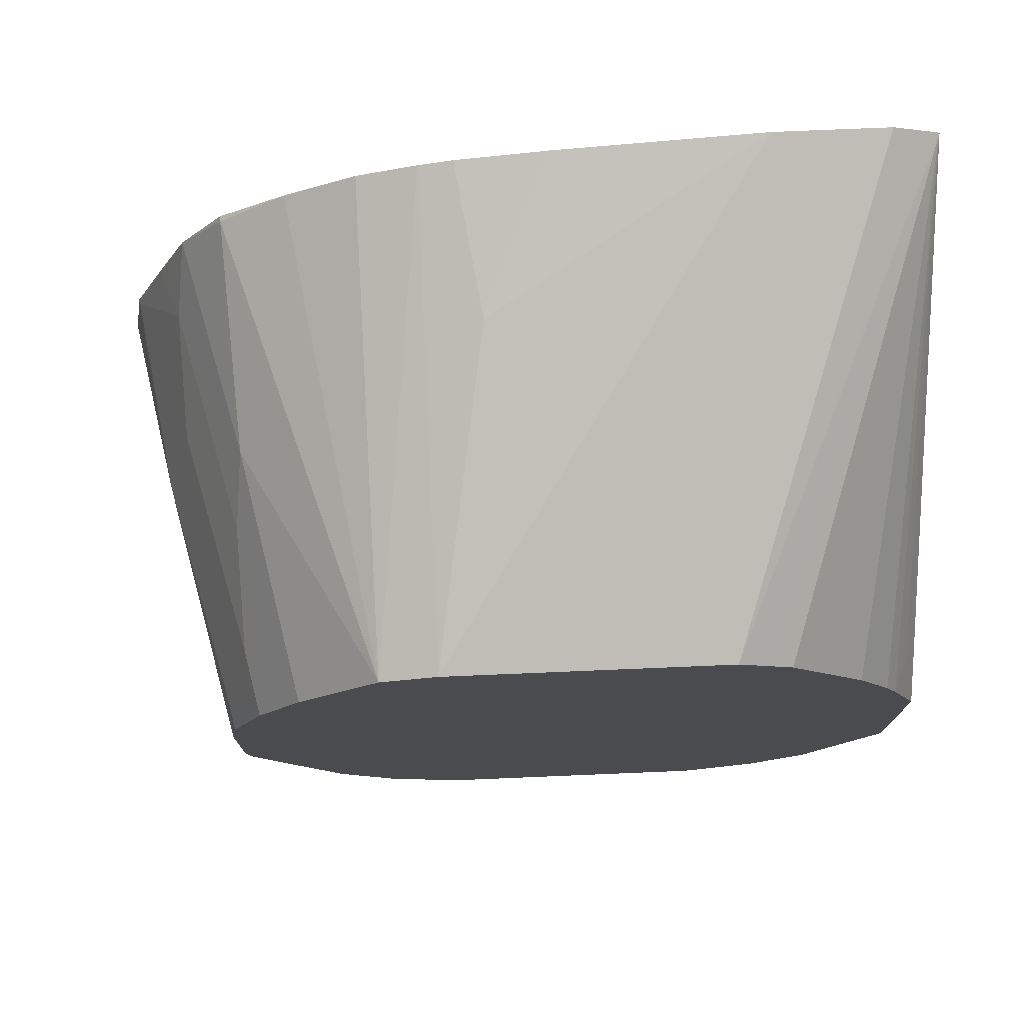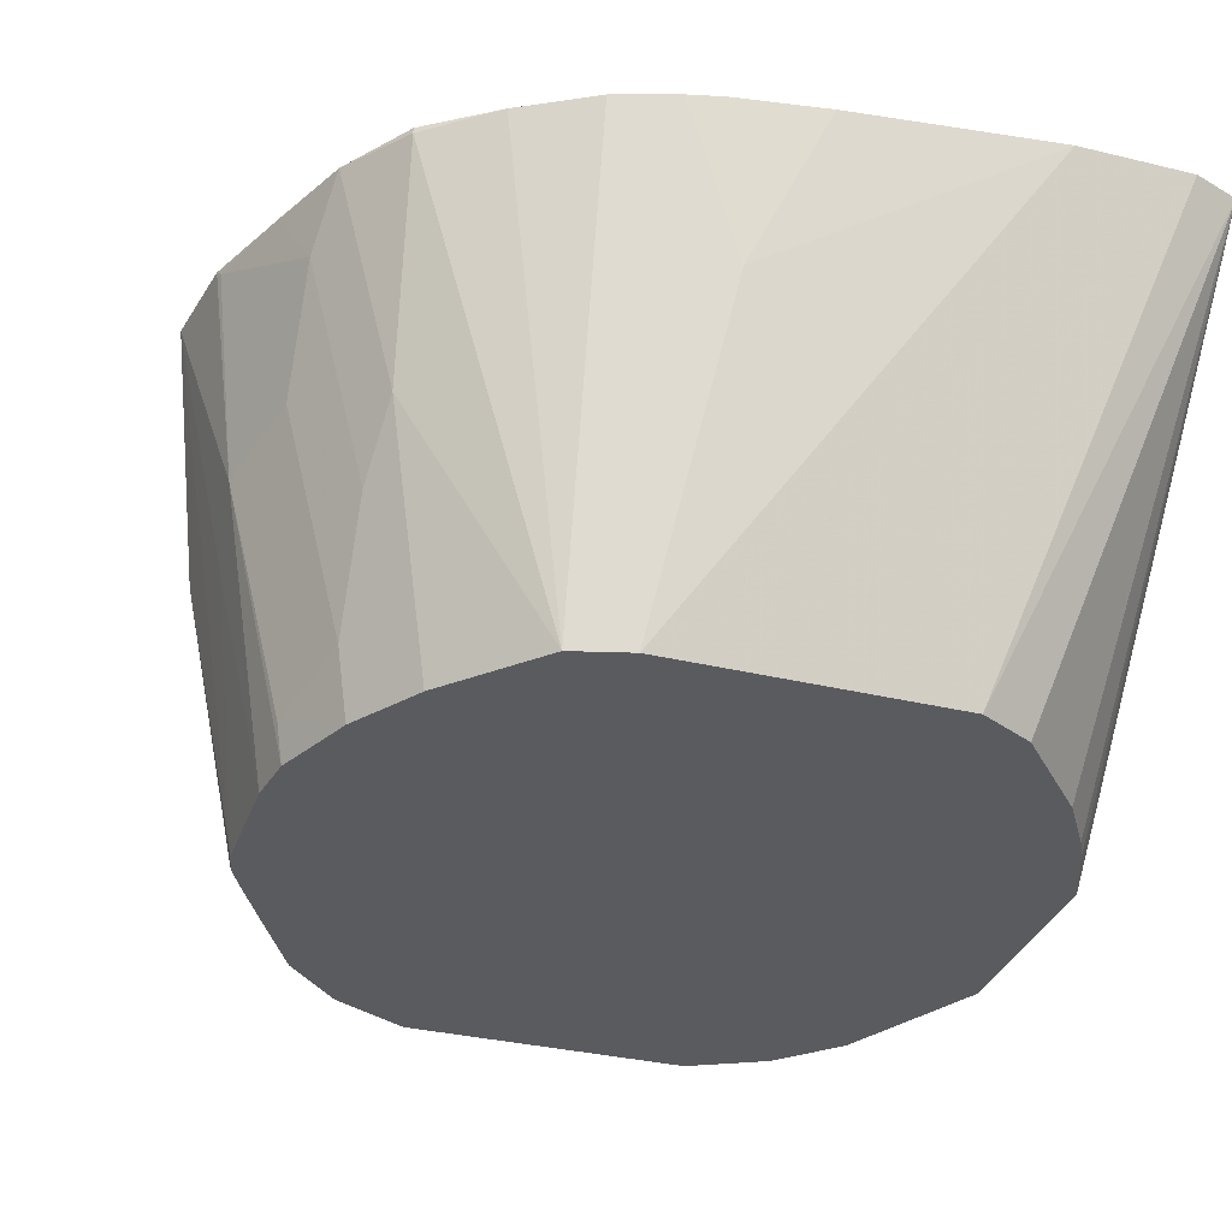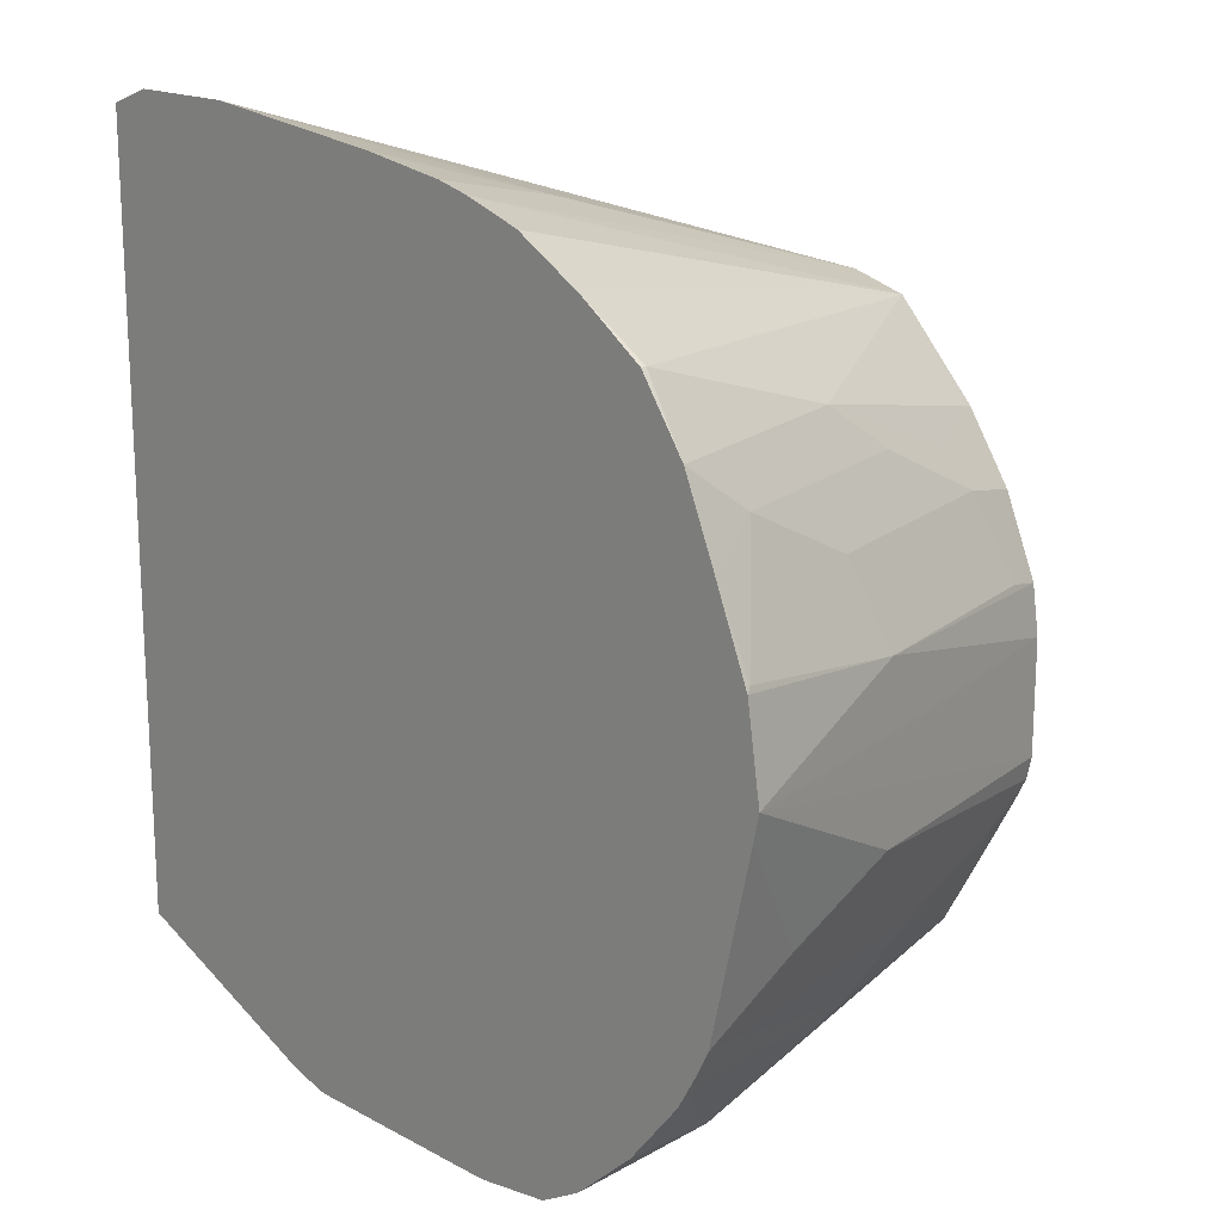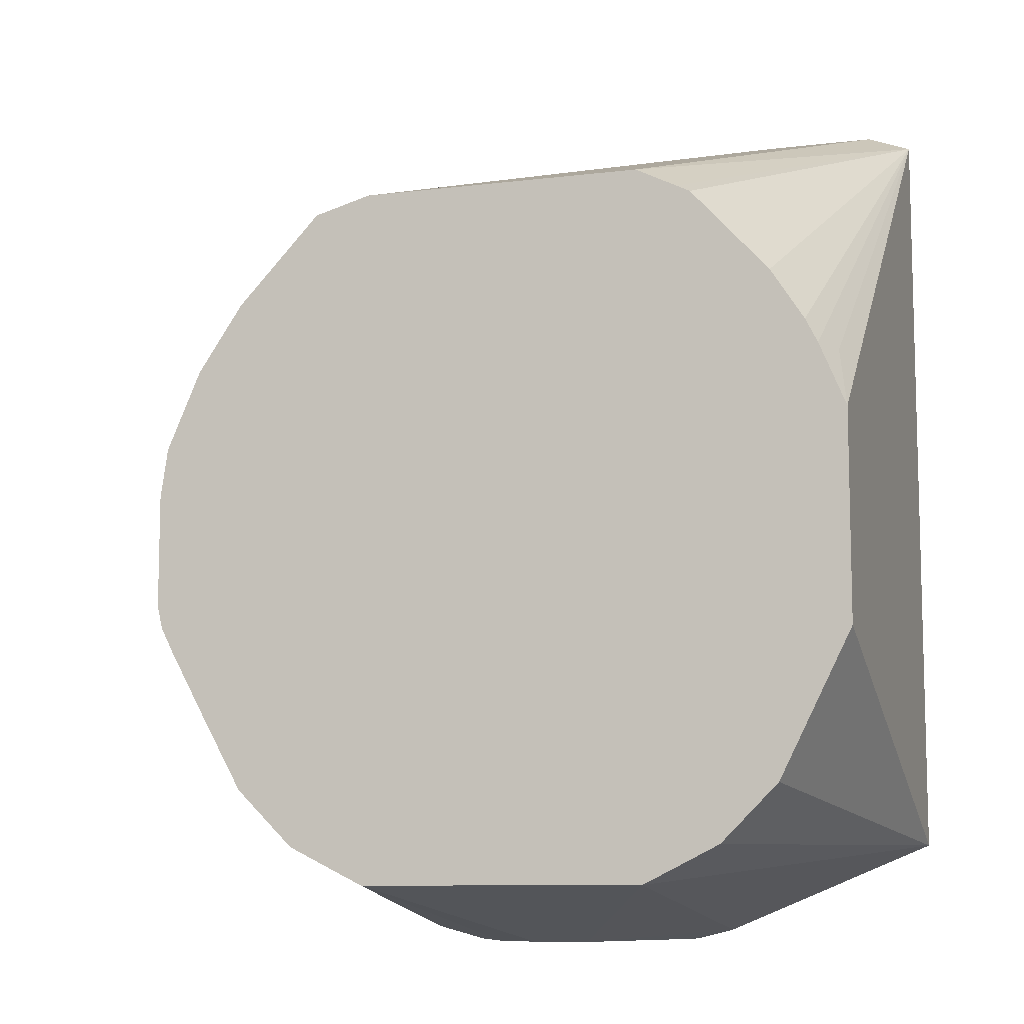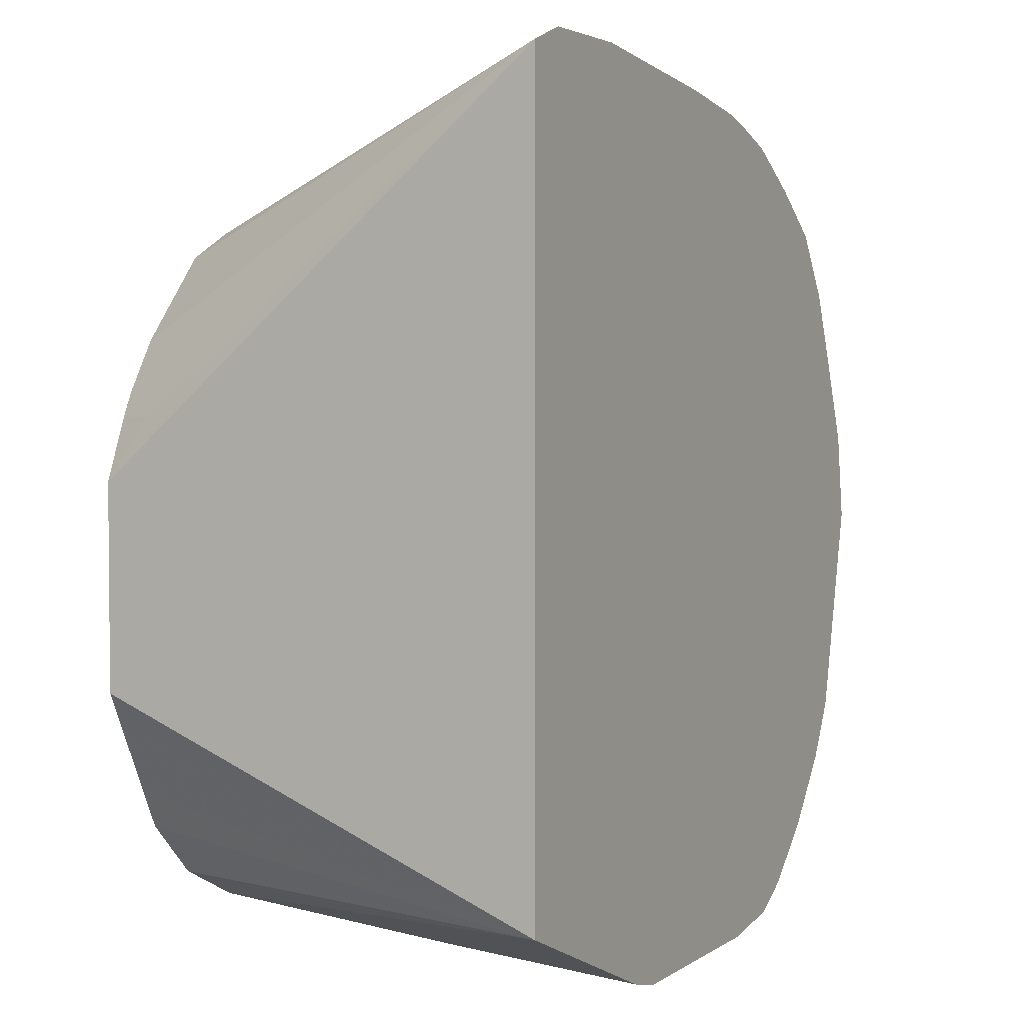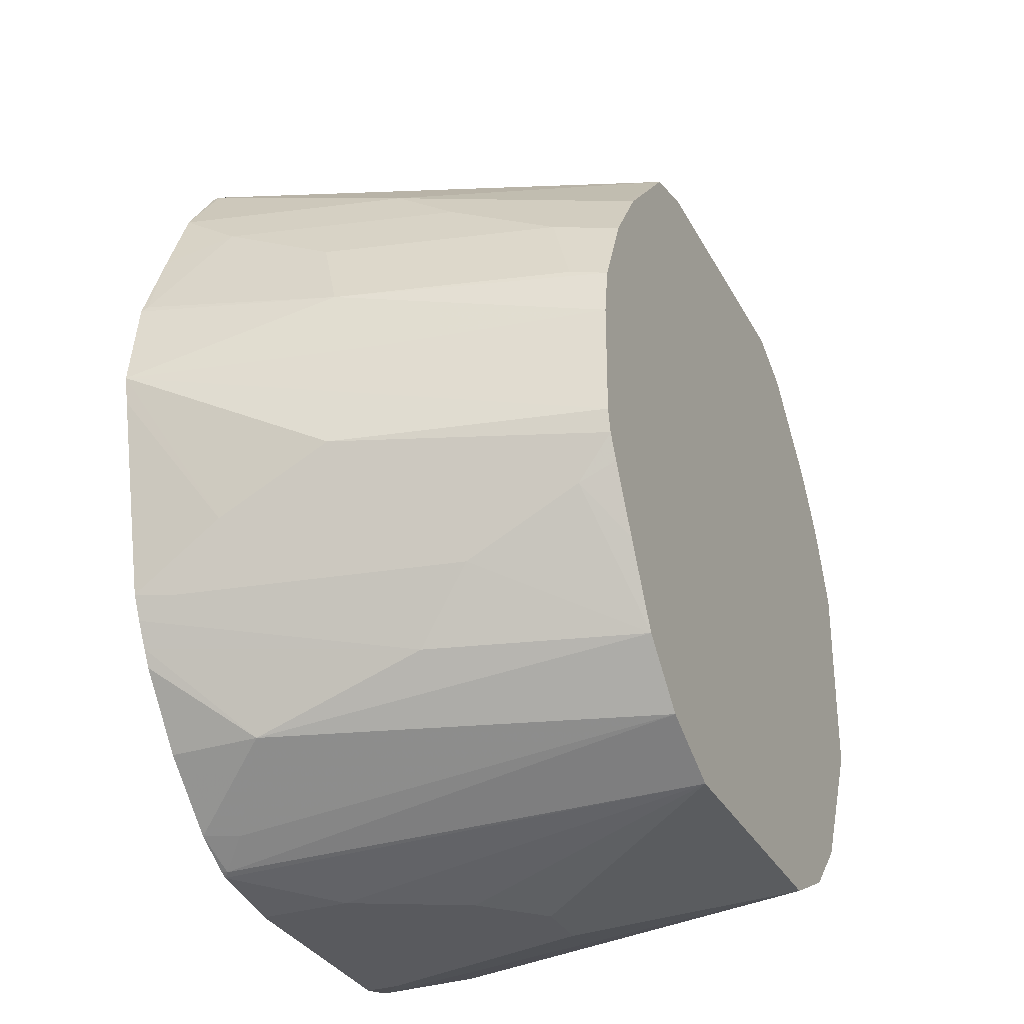
<metadata>
{"format":"obj","ext":"obj","renderer":"f3d","projection":"perspective","resolution":1024,"background":"white","views":[{"elev":75.5,"azim":-2.4,"up":"+Z"},{"elev":-33.2,"azim":-18.4,"up":"+Y"},{"elev":17.4,"azim":-133.6,"up":"+Z"},{"elev":-9.4,"azim":17.9,"up":"+Z"},{"elev":3.3,"azim":117.3,"up":"+Z"},{"elev":-31.7,"azim":-66.0,"up":"+Z"}]}
</metadata>
<code>
v -0.2571 -0.5705 -0.2049
v -0.2551 -0.5705 -0.2139
v -0.241 -0.6026 -0.2611
v -0.241 -0.6428 -0.241
v -0.2209 -0.7359 -0.241
v -0.2377 -0.6595 -0.2042
v -0.241 -0.6428 -0.1808
v -0.2521 -0.5705 -0.1727
v -0.239 -0.5705 -0.2822
v -0.2159 -0.7231 -0.2636
v -0.2191 -0.7359 -0.2491
v -0.236 -0.5825 -0.2837
v -0.2159 -0.6829 -0.2837
v -0.2209 -0.7359 -0.2008
v -0.2184 -0.7359 -0.1834
v -0.2209 -0.7231 -0.1808
v -0.231 -0.6327 -0.1507
v -0.2511 -0.5725 -0.1707
v -0.2394 -0.5705 -0.1422
v -0.235 -0.5705 -0.2902
v -0.2148 -0.7359 -0.2577
v -0.1875 -0.7359 -0.308
v -0.2027 -0.7359 -0.2803
v -0.2075 -0.6628 -0.308
v -0.2063 -0.7359 -0.1553
v -0.2109 -0.713 -0.1507
v -0.231 -0.5925 -0.1306
v -0.2274 -0.5705 -0.1141
v -0.2303 -0.5705 -0.2986
v -0.2075 -0.6026 -0.328
v -0.1674 -0.7359 -0.328
v -0.1902 -0.7359 -0.1311
v -0.1908 -0.7331 -0.1306
v -0.2042 -0.7064 -0.1373
v -0.2075 -0.6896 -0.1339
v -0.2109 -0.6729 -0.1306
v -0.2075 -0.6495 -0.1138
v -0.2109 -0.5725 -0.09041
v -0.2109 -0.5705 -0.09041
v -0.227 -0.5705 -0.3043
v -0.2075 -0.5705 -0.328
v -0.1848 -0.5705 -0.3485
v -0.1807 -0.5825 -0.349
v -0.1707 -0.5725 -0.3565
v -0.154 -0.7359 -0.3348
v -0.1607 -0.7359 -0.09964
v -0.1872 -0.5705 -0.07394
v -0.1714 -0.5705 -0.3562
v -0.1687 -0.5705 -0.3575
v -0.1406 -0.7359 -0.3415
v -0.1406 -0.7359 -0.094
v -0.1406 -0.5705 -0.05225
v -0.1466 -0.5705 -0.05425
v -0.1486 -0.5705 -0.05492
v -0.1617 -0.5705 -0.05929
v -0.1406 -0.5705 -0.3615
v -0.1406 -0.6026 -0.3615
v -0.1205 -0.6428 -0.3615
v -0.1004 -0.6628 -0.3615
v -0.04019 -0.7359 -0.3415
v -0.04019 -0.7359 -0.094
v -0.02411 -0.5705 -0.03616
v -0.1205 -0.6227 -0.06027
v -0.1286 -0.5705 -0.04922
v -0.06027 -0.5705 -0.3615
v -0.08035 -0.6628 -0.3615
v -0.04651 -0.5705 -0.3581
v -0.04172 -0.5705 -0.3561
v 0.03222 -0.5705 -0.3254
v -0.0268 -0.7359 -0.3348
v 0.03222 -0.5705 -0.04206
v 0.03041 -0.5705 -0.04139
v 0.01605 -0.5705 -0.03616
v -0.02572 -0.7359 -0.1012
v -0.09644 -0.5705 -0.04422
v -0.06027 -0.5825 -0.3615
v 0.03222 -0.7359 -0.2569
v 0.0271 -0.7359 -0.2672
v 0.01339 -0.7359 -0.2946
v 0.006677 -0.7359 -0.308
v -0.0134 -0.7359 -0.328
v -0.01448 -0.7359 -0.3286
v -0.02091 -0.7359 -0.1037
v 0.006677 -0.7359 -0.1339
v 0.01849 -0.7359 -0.1521
v 0.02279 -0.7359 -0.1607
v 0.02761 -0.7231 -0.1607
v 0.03222 -0.717 -0.1668
v 0.03222 -0.7359 -0.1832
f 38 46 47
f 32 46 33
f 33 37 34
f 33 46 37
f 34 37 35
f 35 37 36
f 37 46 38
f 38 47 39
f 46 51 52
f 42 44 43
f 44 48 49
f 46 54 55
f 44 49 50
f 44 50 45
f 46 53 54
f 46 52 53
f 31 44 45
f 42 48 44
f 31 43 44
f 22 24 30
f 30 43 31
f 17 27 18
f 46 55 47
f 18 27 19
f 19 27 28
f 20 29 24
f 22 30 31
f 24 29 30
f 25 32 33
f 25 33 34
f 25 34 35
f 25 35 26
f 26 35 36
f 27 36 37
f 27 37 28
f 28 37 38
f 28 38 39
f 29 40 30
f 30 41 42
f 30 42 43
f 30 40 41
f 49 56 57
f 71 84 85
f 50 57 58
f 66 76 67
f 69 77 78
f 69 78 79
f 69 79 80
f 69 80 81
f 69 81 82
f 69 82 70
f 69 71 88
f 65 67 76
f 69 88 89
f 71 74 83
f 71 83 84
f 71 85 86
f 71 86 87
f 71 87 88
f 86 89 87
f 87 89 88
f 17 36 27
f 69 89 77
f 63 75 64
f 62 75 63
f 61 74 71
f 50 58 59
f 50 59 66
f 50 66 60
f 51 61 73
f 51 73 62
f 51 62 63
f 51 63 52
f 52 63 64
f 56 65 76
f 56 76 66
f 56 66 59
f 56 59 58
f 56 58 57
f 60 66 67
f 60 67 68
f 60 68 69
f 60 69 70
f 61 71 72
f 61 72 73
f 49 57 50
f 17 26 36
f 1 68 67
f 16 25 26
f 1 67 65
f 1 65 56
f 1 56 49
f 1 49 48
f 1 48 42
f 1 42 41
f 1 41 40
f 1 40 29
f 1 69 68
f 1 29 20
f 1 9 2
f 2 9 3
f 3 9 4
f 4 10 11
f 4 11 5
f 4 9 12
f 4 12 13
f 4 13 10
f 1 20 9
f 5 14 6
f 1 72 71
f 1 62 73
f 16 26 17
f 1 2 3
f 1 3 4
f 1 4 5
f 1 5 6
f 1 6 7
f 1 7 8
f 1 8 19
f 1 73 72
f 1 19 28
f 1 39 47
f 1 47 55
f 1 55 54
f 1 54 53
f 1 53 52
f 1 52 64
f 1 64 75
f 1 75 62
f 1 28 39
f 5 11 21
f 1 71 69
f 5 23 22
f 5 25 15
f 5 15 14
f 6 14 7
f 7 15 16
f 7 16 17
f 7 17 18
f 7 14 15
f 8 18 19
f 5 32 25
f 9 20 12
f 10 13 22
f 10 22 23
f 10 23 21
f 12 20 24
f 12 24 13
f 13 24 22
f 5 21 23
f 15 25 16
f 10 21 11
f 5 46 32
f 7 18 8
f 5 82 81
f 5 31 45
f 5 51 46
f 5 45 50
f 5 50 60
f 5 60 70
f 5 70 82
f 5 81 80
f 5 80 79
f 5 22 31
f 5 79 78
f 5 77 89
f 5 89 86
f 5 86 85
f 5 85 84
f 5 84 83
f 5 83 74
f 5 74 61
f 5 61 51
f 5 78 77

</code>
